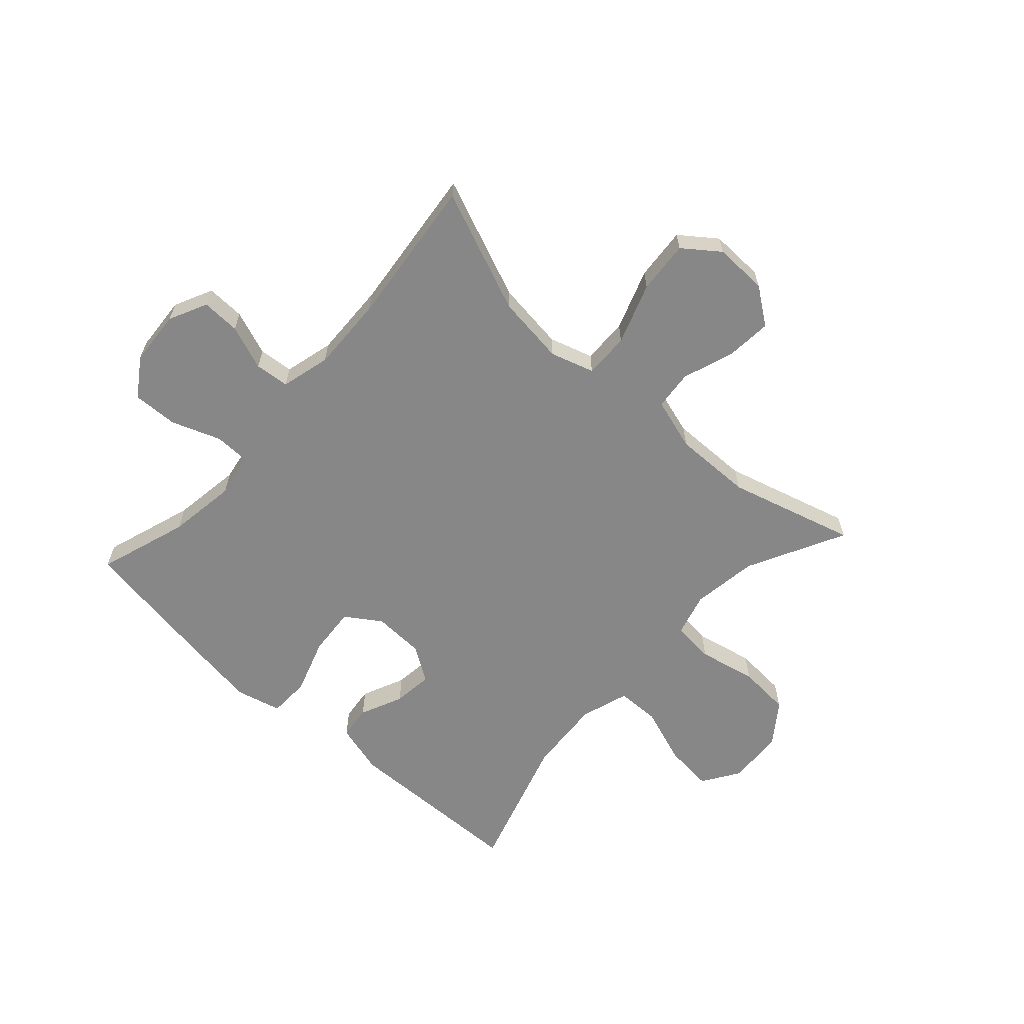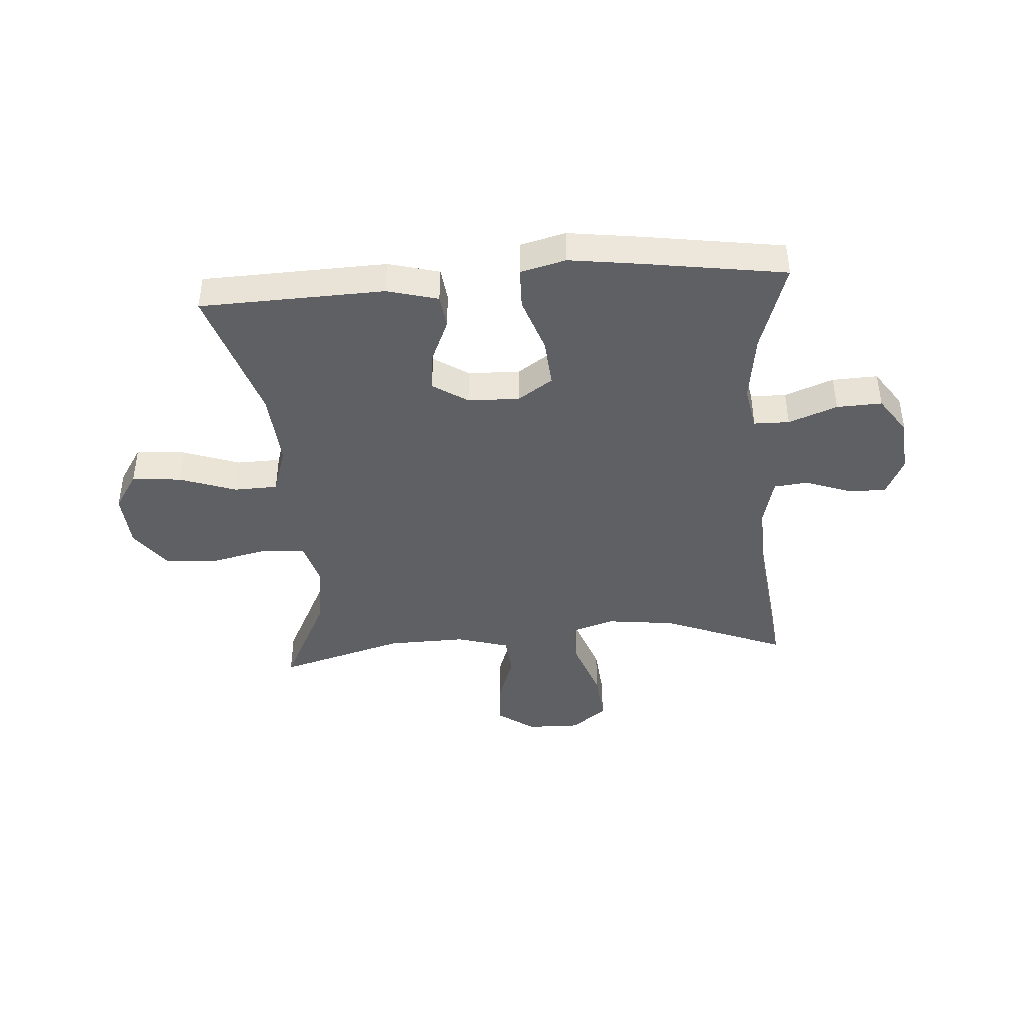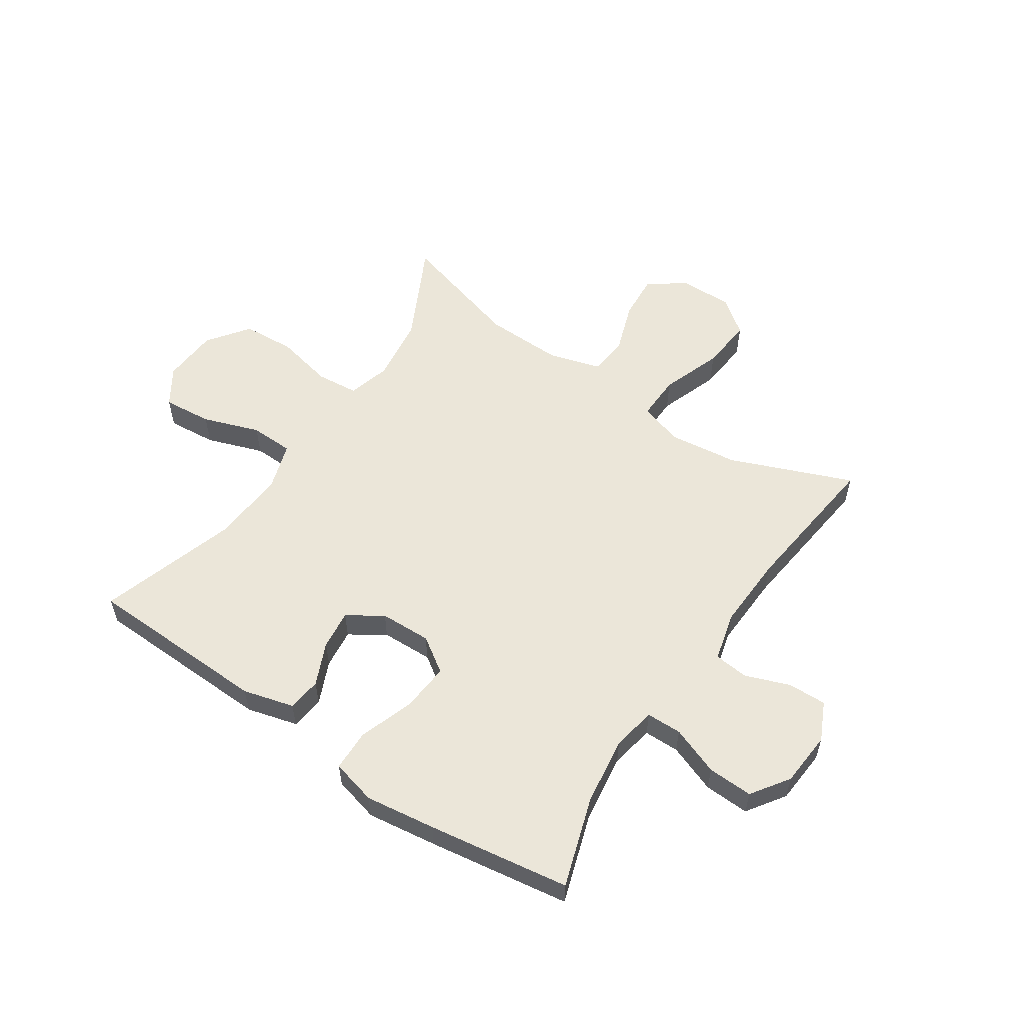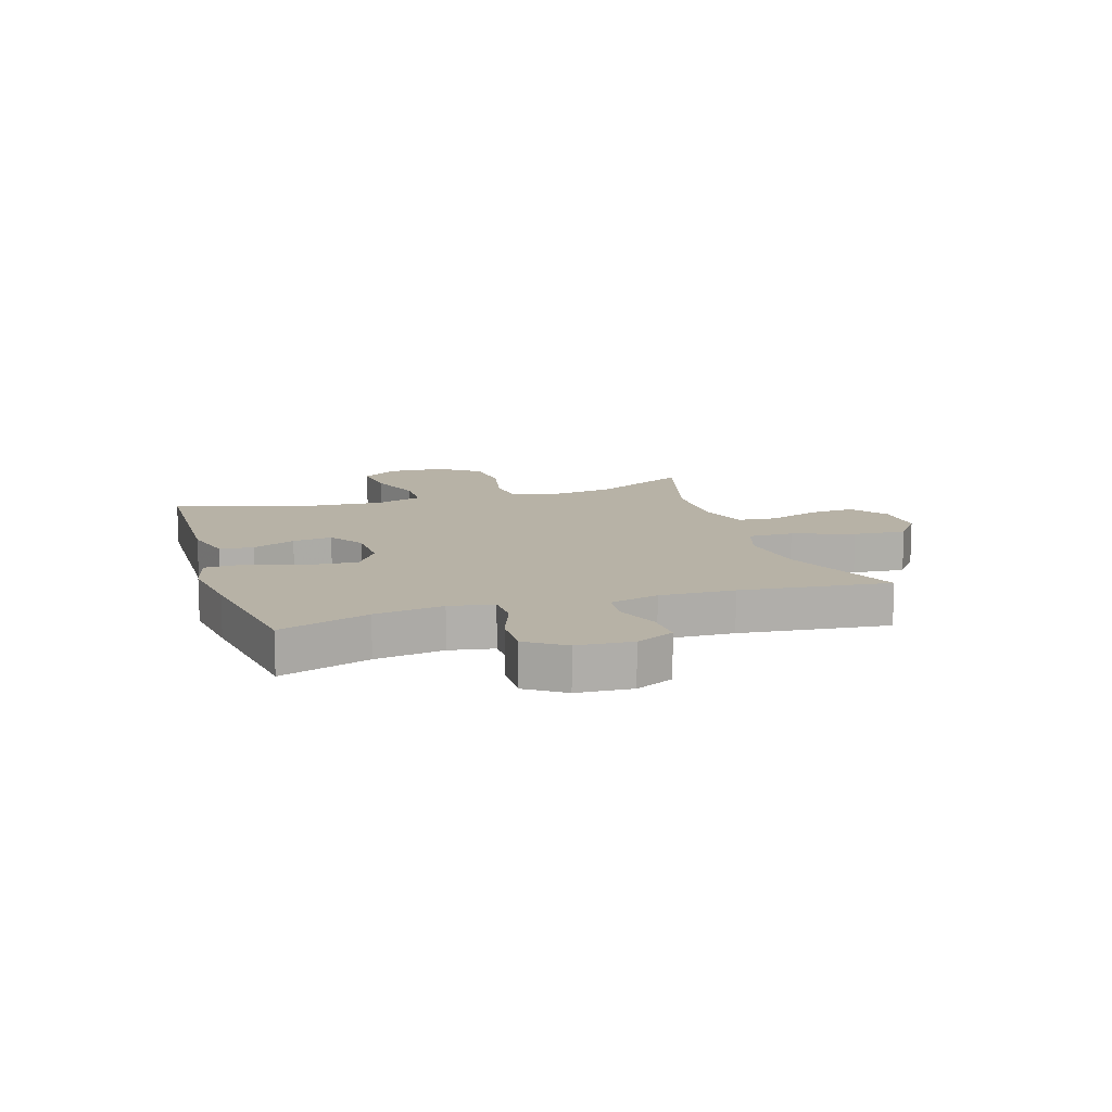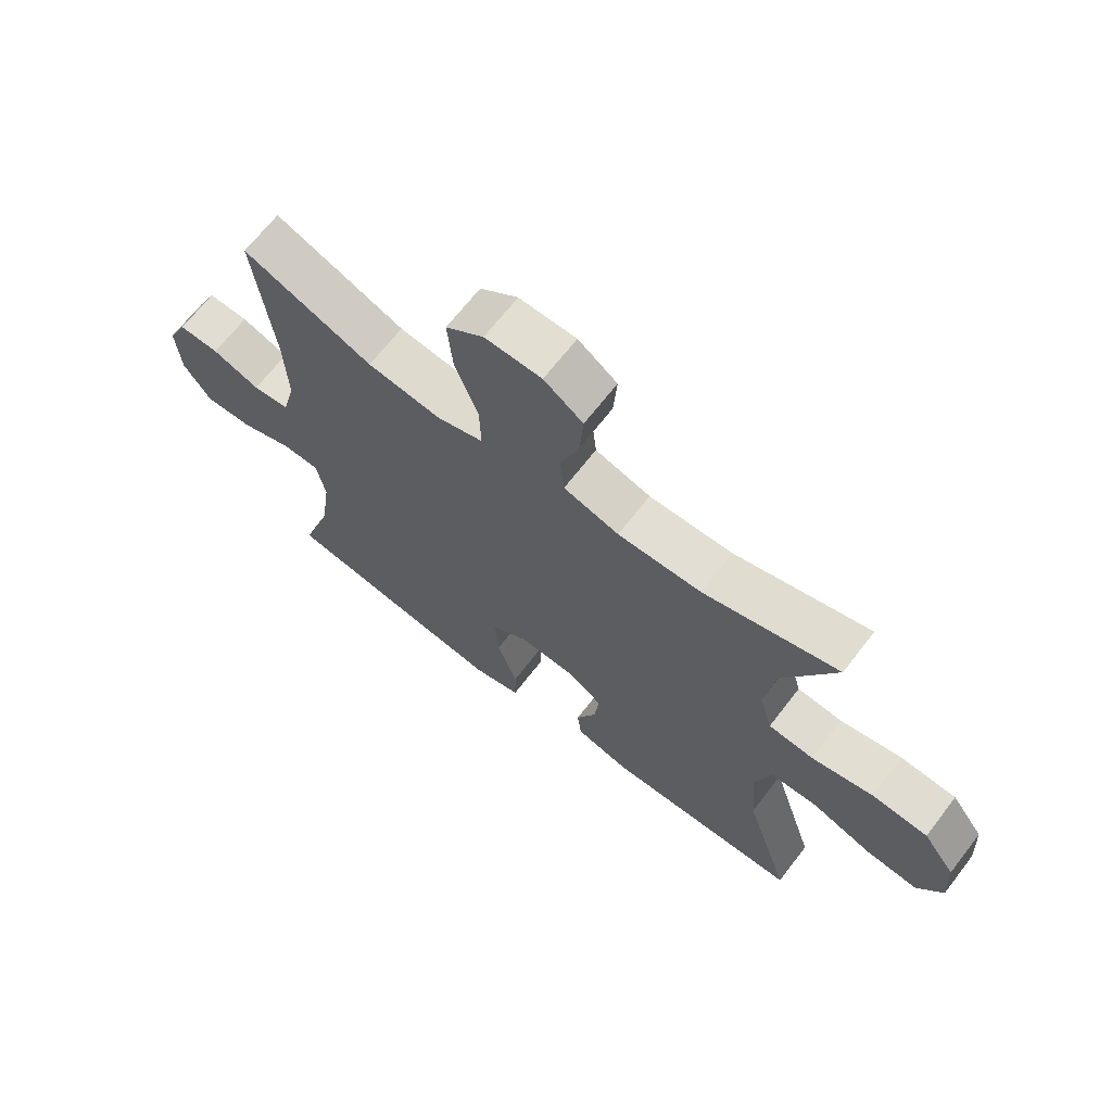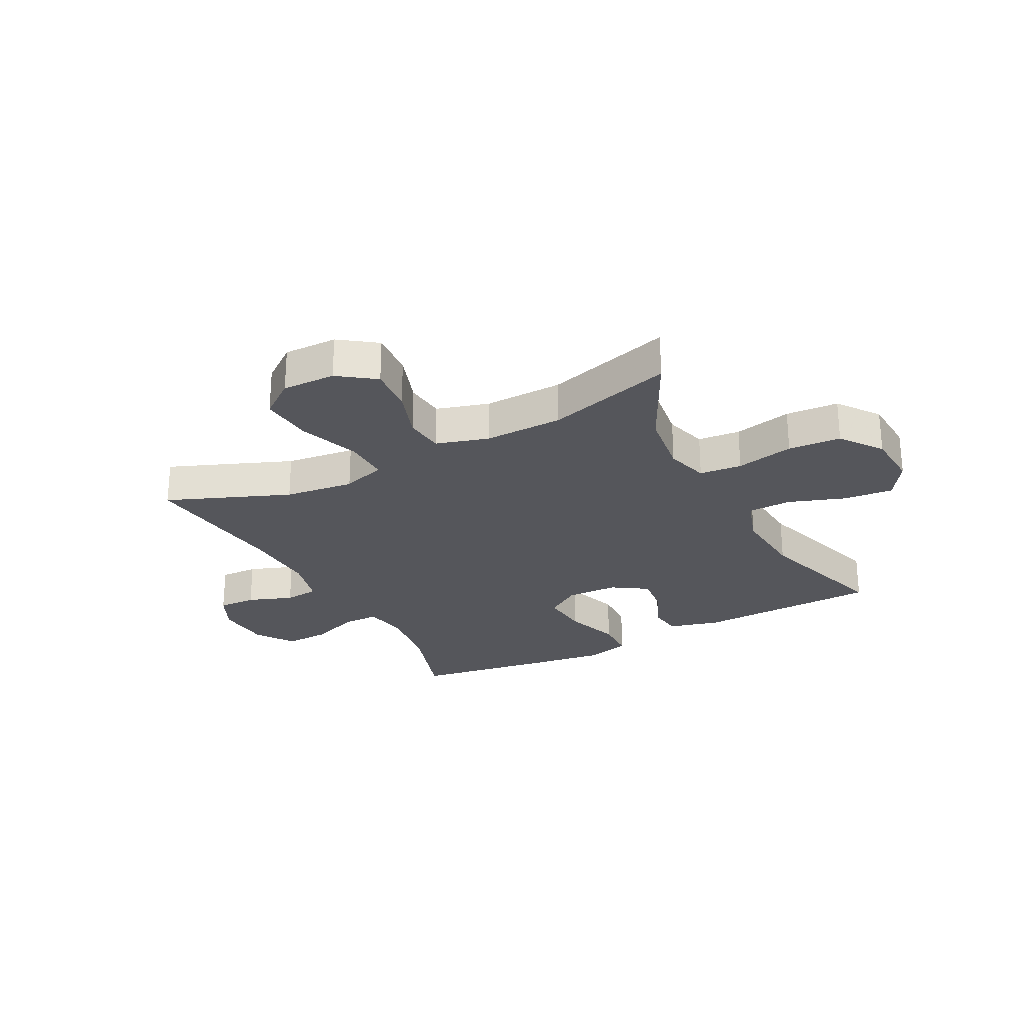
<metadata>
{"format":"obj","ext":"obj","renderer":"f3d","projection":"perspective","resolution":1024,"background":"white","views":[{"elev":-62.6,"azim":-42.4,"up":"+Y"},{"elev":-42.3,"azim":-175.7,"up":"+Y"},{"elev":56.4,"azim":-146.0,"up":"+Y"},{"elev":12.3,"azim":-107.8,"up":"+Y"},{"elev":67.6,"azim":37.7,"up":"+Z"},{"elev":-26.3,"azim":27.7,"up":"+Y"}]}
</metadata>
<code>
v 0.5 0.07 -0.5
v 0.179 0.07 -0.51
v 0.09 0.07 -0.486
v 0.083 0.07 -0.427
v 0.116 0.07 -0.352
v 0.124 0.07 -0.283
v 0.063 0.07 -0.243
v -0.027 0.07 -0.24
v -0.088 0.07 -0.281
v -0.081 0.07 -0.366
v -0.048 0.07 -0.463
v -0.05 0.07 -0.535
v -0.129 0.07 -0.555
v -0.252 0.07 -0.538
v -0.5 0.07 -0.5
v -0.449 0.07 -0.343
v -0.432 0.07 -0.223
v -0.446 0.07 -0.146
v -0.508 0.07 -0.145
v -0.593 0.07 -0.177
v -0.672 0.07 -0.18
v -0.717 0.07 -0.114
v -0.724 0.07 -0.018
v -0.692 0.07 0.049
v -0.625 0.07 0.047
v -0.547 0.07 0.018
v -0.487 0.07 0.024
v -0.465 0.07 0.11
v -0.47 0.07 0.24
v -0.5 0.07 0.5
v -0.287 0.07 0.414
v -0.166 0.07 0.399
v -0.09 0.07 0.423
v -0.092 0.07 0.502
v -0.13 0.07 0.608
v -0.138 0.07 0.7
v -0.076 0.07 0.747
v 0.017 0.07 0.745
v 0.081 0.07 0.699
v 0.075 0.07 0.619
v 0.044 0.07 0.53
v 0.051 0.07 0.461
v 0.142 0.07 0.434
v 0.279 0.07 0.437
v 0.5 0.07 0.5
v 0.414 0.07 0.33
v 0.398 0.07 0.215
v 0.419 0.07 0.14
v 0.493 0.07 0.133
v 0.594 0.07 0.155
v 0.686 0.07 0.149
v 0.739 0.07 0.077
v 0.745 0.07 -0.021
v 0.703 0.07 -0.086
v 0.617 0.07 -0.078
v 0.518 0.07 -0.043
v 0.442 0.07 -0.045
v 0.415 0.07 -0.129
v 0.425 0.07 -0.26
v 0.5 0 -0.5
v 0.179 0 -0.51
v 0.09 0 -0.486
v 0.083 0 -0.427
v 0.116 0 -0.352
v 0.124 0 -0.283
v 0.063 0 -0.243
v -0.027 0 -0.24
v -0.088 0 -0.281
v -0.081 0 -0.366
v -0.048 0 -0.463
v -0.05 0 -0.535
v -0.129 0 -0.555
v -0.252 0 -0.538
v -0.5 0 -0.5
v -0.449 0 -0.343
v -0.432 0 -0.223
v -0.446 0 -0.146
v -0.508 0 -0.145
v -0.593 0 -0.177
v -0.672 0 -0.18
v -0.717 0 -0.114
v -0.724 0 -0.018
v -0.692 0 0.049
v -0.625 0 0.047
v -0.547 0 0.018
v -0.487 0 0.024
v -0.465 0 0.11
v -0.47 0 0.24
v -0.5 0 0.5
v -0.287 0 0.414
v -0.166 0 0.399
v -0.09 0 0.423
v -0.092 0 0.502
v -0.13 0 0.608
v -0.138 0 0.7
v -0.076 0 0.747
v 0.017 0 0.745
v 0.081 0 0.699
v 0.075 0 0.619
v 0.044 0 0.53
v 0.051 0 0.461
v 0.142 0 0.434
v 0.279 0 0.437
v 0.5 0 0.5
v 0.414 0 0.33
v 0.398 0 0.215
v 0.419 0 0.14
v 0.493 0 0.133
v 0.594 0 0.155
v 0.686 0 0.149
v 0.739 0 0.077
v 0.745 0 -0.021
v 0.703 0 -0.086
v 0.617 0 -0.078
v 0.518 0 -0.043
v 0.442 0 -0.045
v 0.415 0 -0.129
v 0.425 0 -0.26
f 53 54 55 56
f 53 56 57
f 52 53 57
f 49 50 51 52
f 48 49 52 57
f 47 48 57 58
f 44 45 46
f 43 44 46 47
f 42 43 47 58
f 38 39 40 41
f 38 41 42
f 37 38 42
f 34 35 36 37
f 33 34 37 42
f 32 33 42 58
f 29 30 31
f 28 29 31 32
f 27 28 32 58
f 23 24 25 26
f 19 20 21 22
f 18 19 22 23
f 13 14 15 16
f 13 16 17
f 10 11 12 13
f 9 10 13 17
f 8 9 17 18
f 2 3 4 5
f 59 1 2 5
f 59 5 6
f 58 59 6 7
f 23 26 27 58
f 18 23 58
f 7 8 18 58
f 115 114 113 112
f 116 115 112
f 116 112 111
f 111 110 109 108
f 116 111 108 107
f 117 116 107 106
f 105 104 103
f 106 105 103 102
f 117 106 102 101
f 100 99 98 97
f 101 100 97
f 101 97 96
f 96 95 94 93
f 101 96 93 92
f 117 101 92 91
f 90 89 88
f 91 90 88 87
f 117 91 87 86
f 85 84 83 82
f 81 80 79 78
f 82 81 78 77
f 75 74 73 72
f 76 75 72
f 72 71 70 69
f 76 72 69 68
f 77 76 68 67
f 64 63 62 61
f 64 61 60 118
f 65 64 118
f 66 65 118 117
f 117 86 85 82
f 117 82 77
f 117 77 67 66
f 1 60 61 2
f 2 61 62 3
f 3 62 63 4
f 4 63 64 5
f 5 64 65 6
f 6 65 66 7
f 7 66 67 8
f 8 67 68 9
f 9 68 69 10
f 10 69 70 11
f 11 70 71 12
f 12 71 72 13
f 13 72 73 14
f 14 73 74 15
f 15 74 75 16
f 16 75 76 17
f 17 76 77 18
f 18 77 78 19
f 19 78 79 20
f 20 79 80 21
f 21 80 81 22
f 22 81 82 23
f 23 82 83 24
f 24 83 84 25
f 25 84 85 26
f 26 85 86 27
f 27 86 87 28
f 28 87 88 29
f 29 88 89 30
f 30 89 90 31
f 31 90 91 32
f 32 91 92 33
f 33 92 93 34
f 34 93 94 35
f 35 94 95 36
f 36 95 96 37
f 37 96 97 38
f 38 97 98 39
f 39 98 99 40
f 40 99 100 41
f 41 100 101 42
f 42 101 102 43
f 43 102 103 44
f 44 103 104 45
f 45 104 105 46
f 46 105 106 47
f 47 106 107 48
f 48 107 108 49
f 49 108 109 50
f 50 109 110 51
f 51 110 111 52
f 52 111 112 53
f 53 112 113 54
f 54 113 114 55
f 55 114 115 56
f 56 115 116 57
f 57 116 117 58
f 58 117 118 59
f 59 118 60 1

</code>
